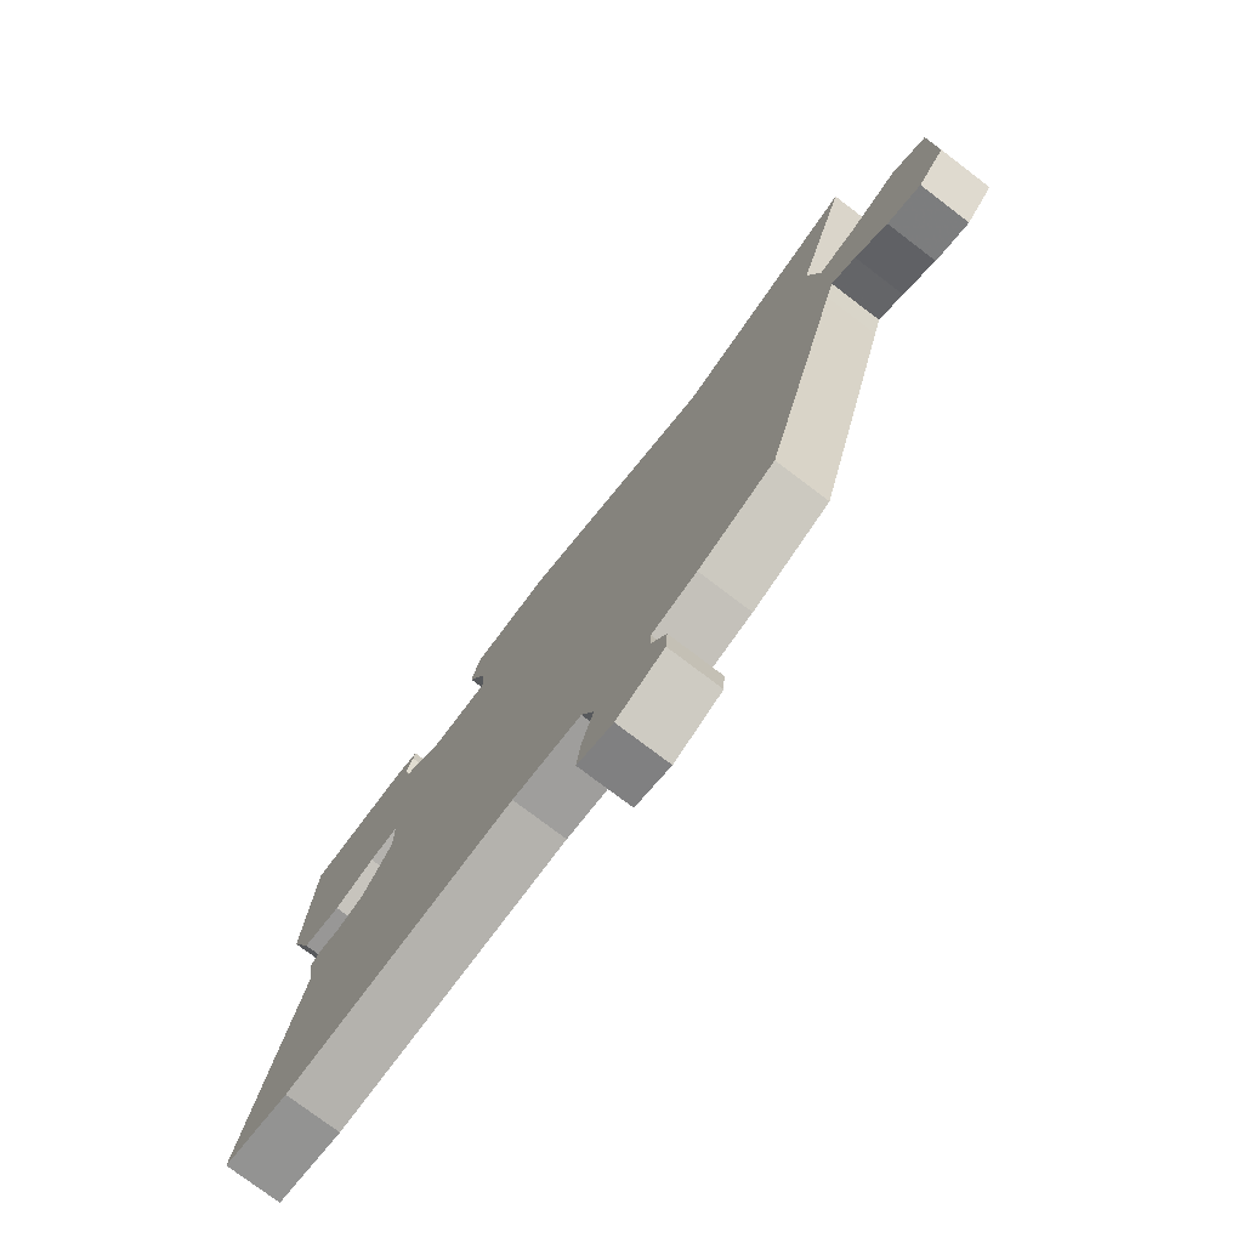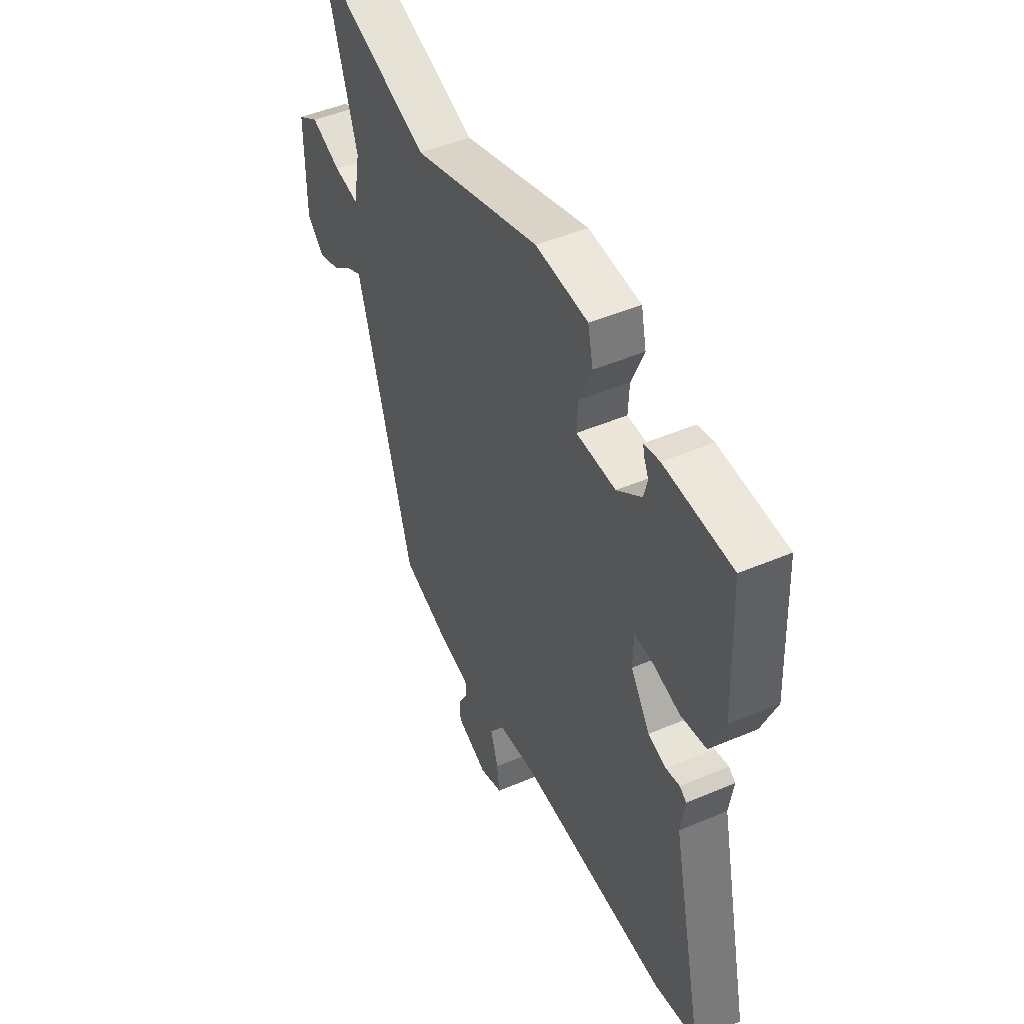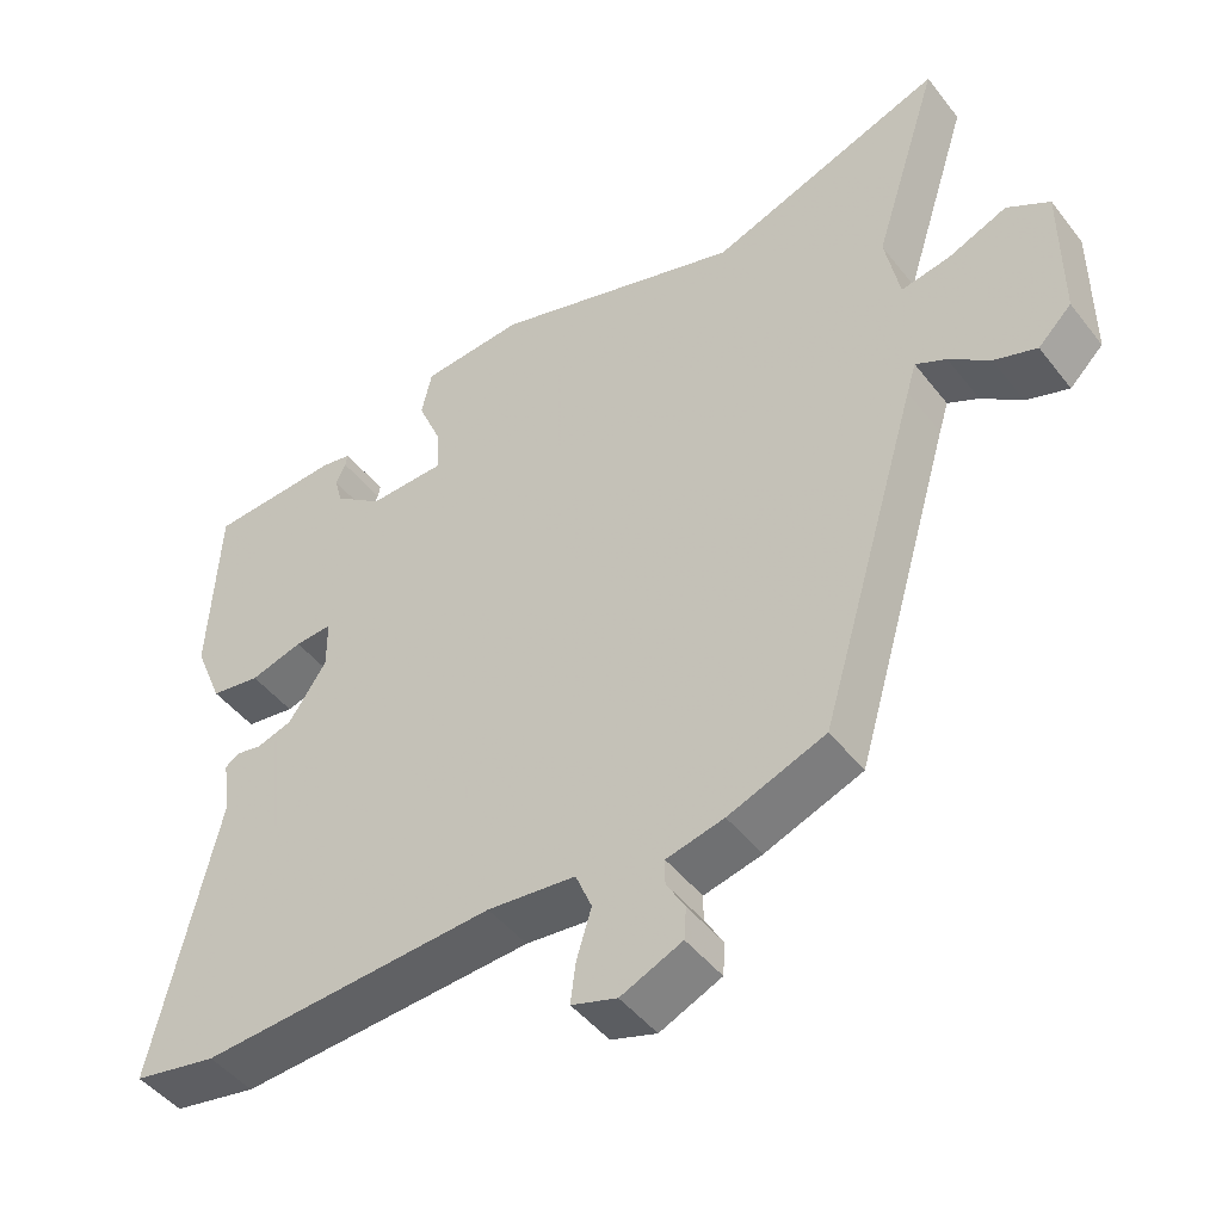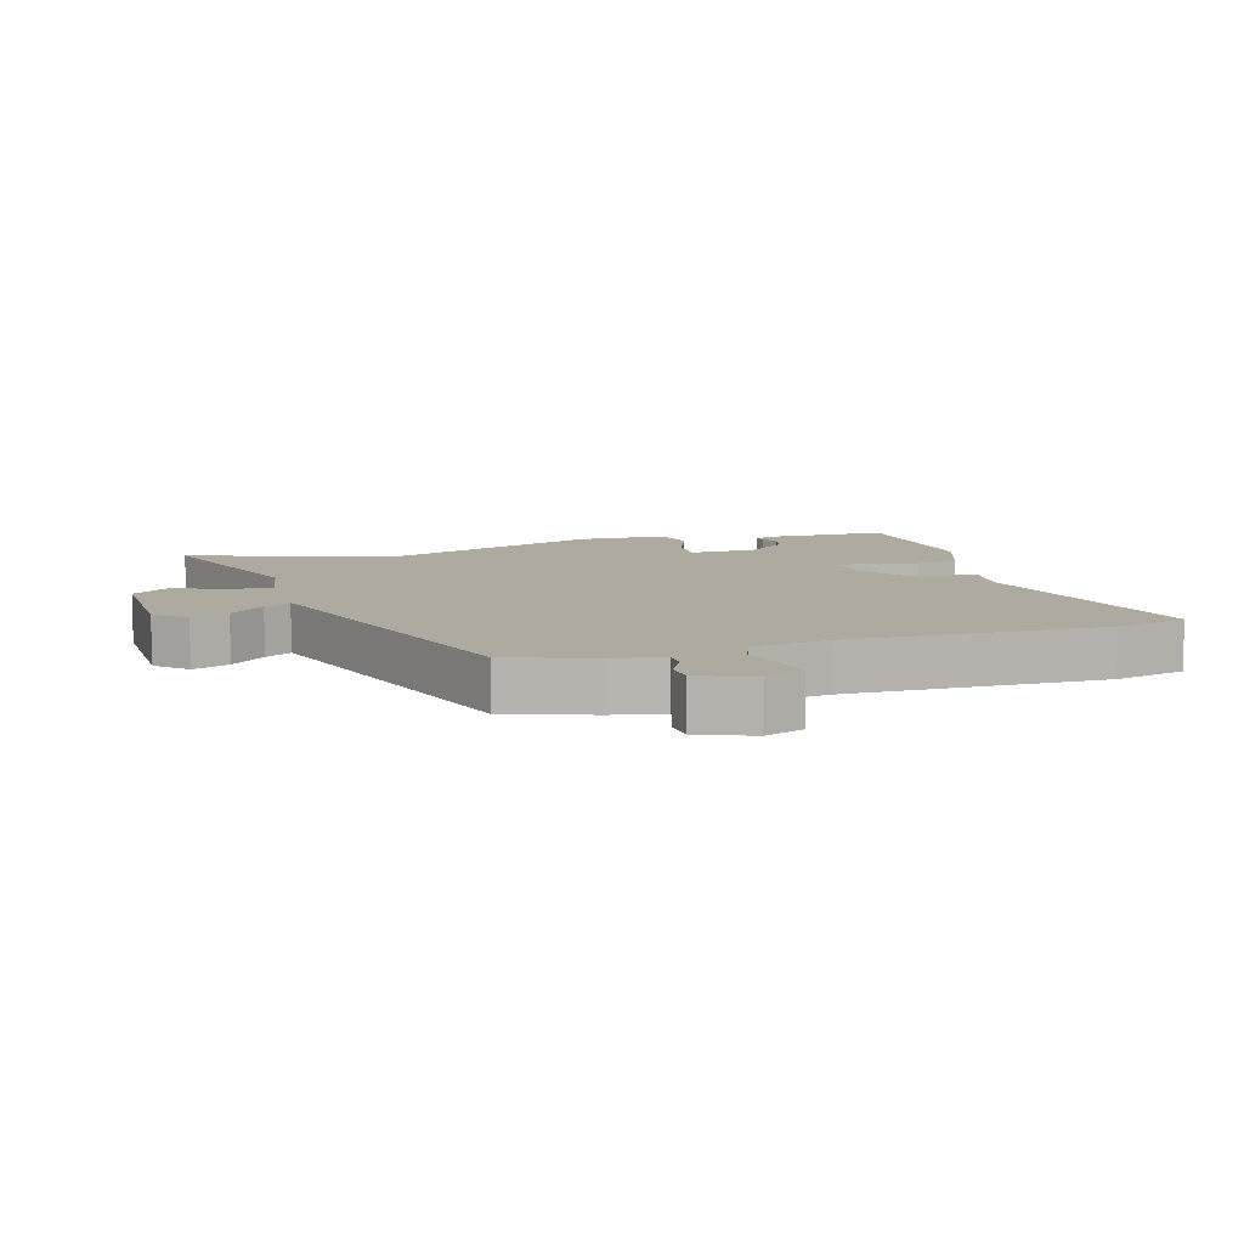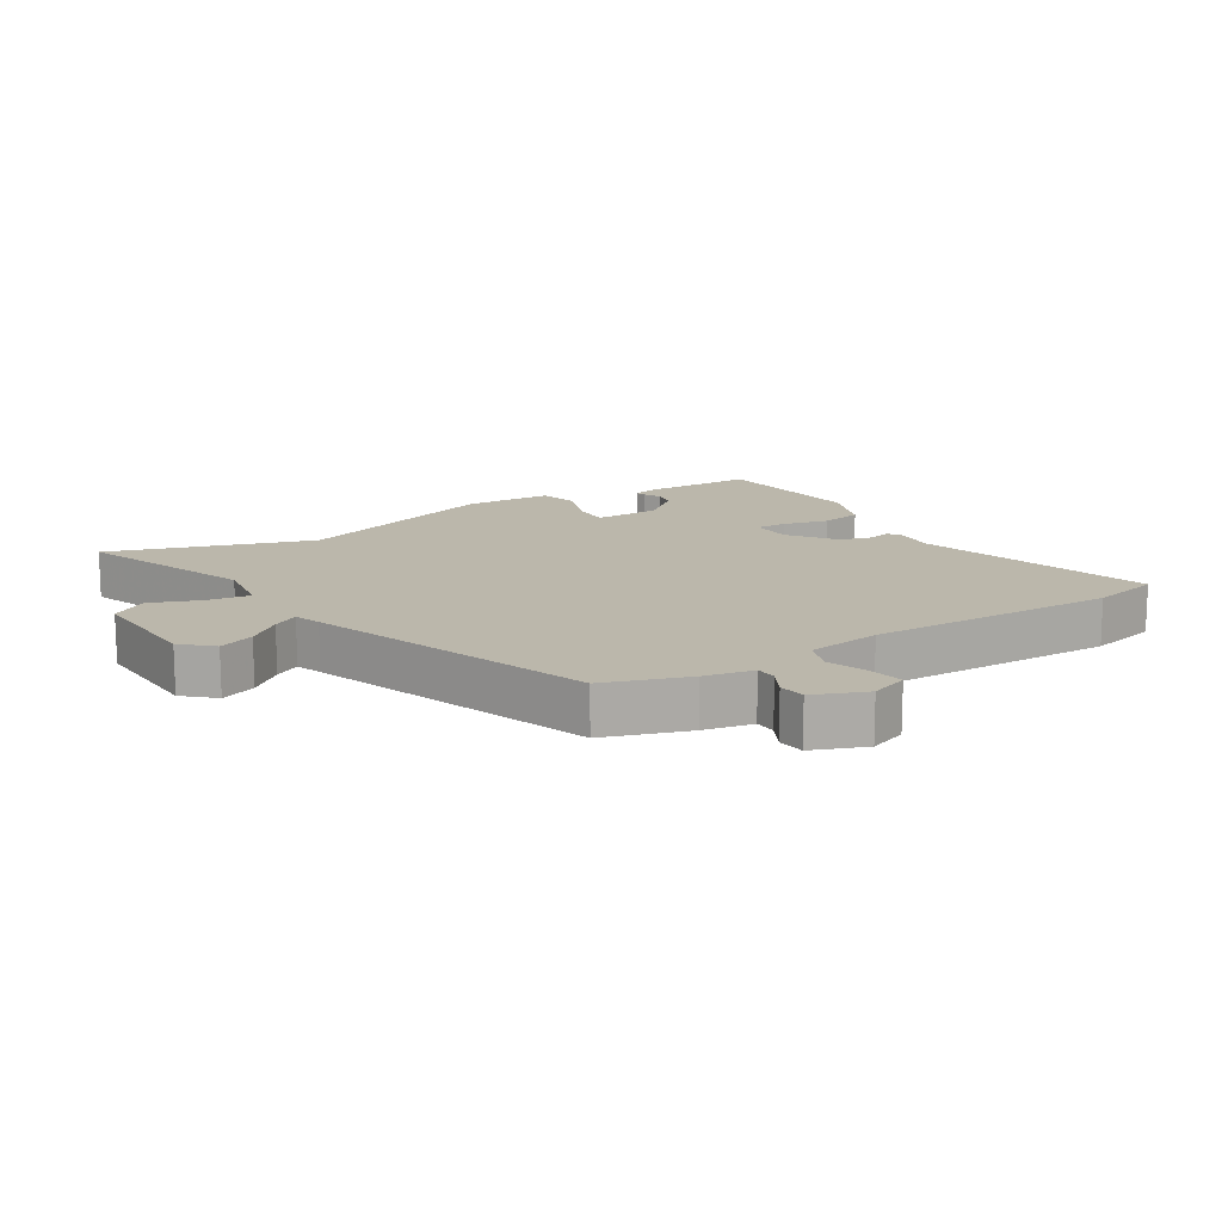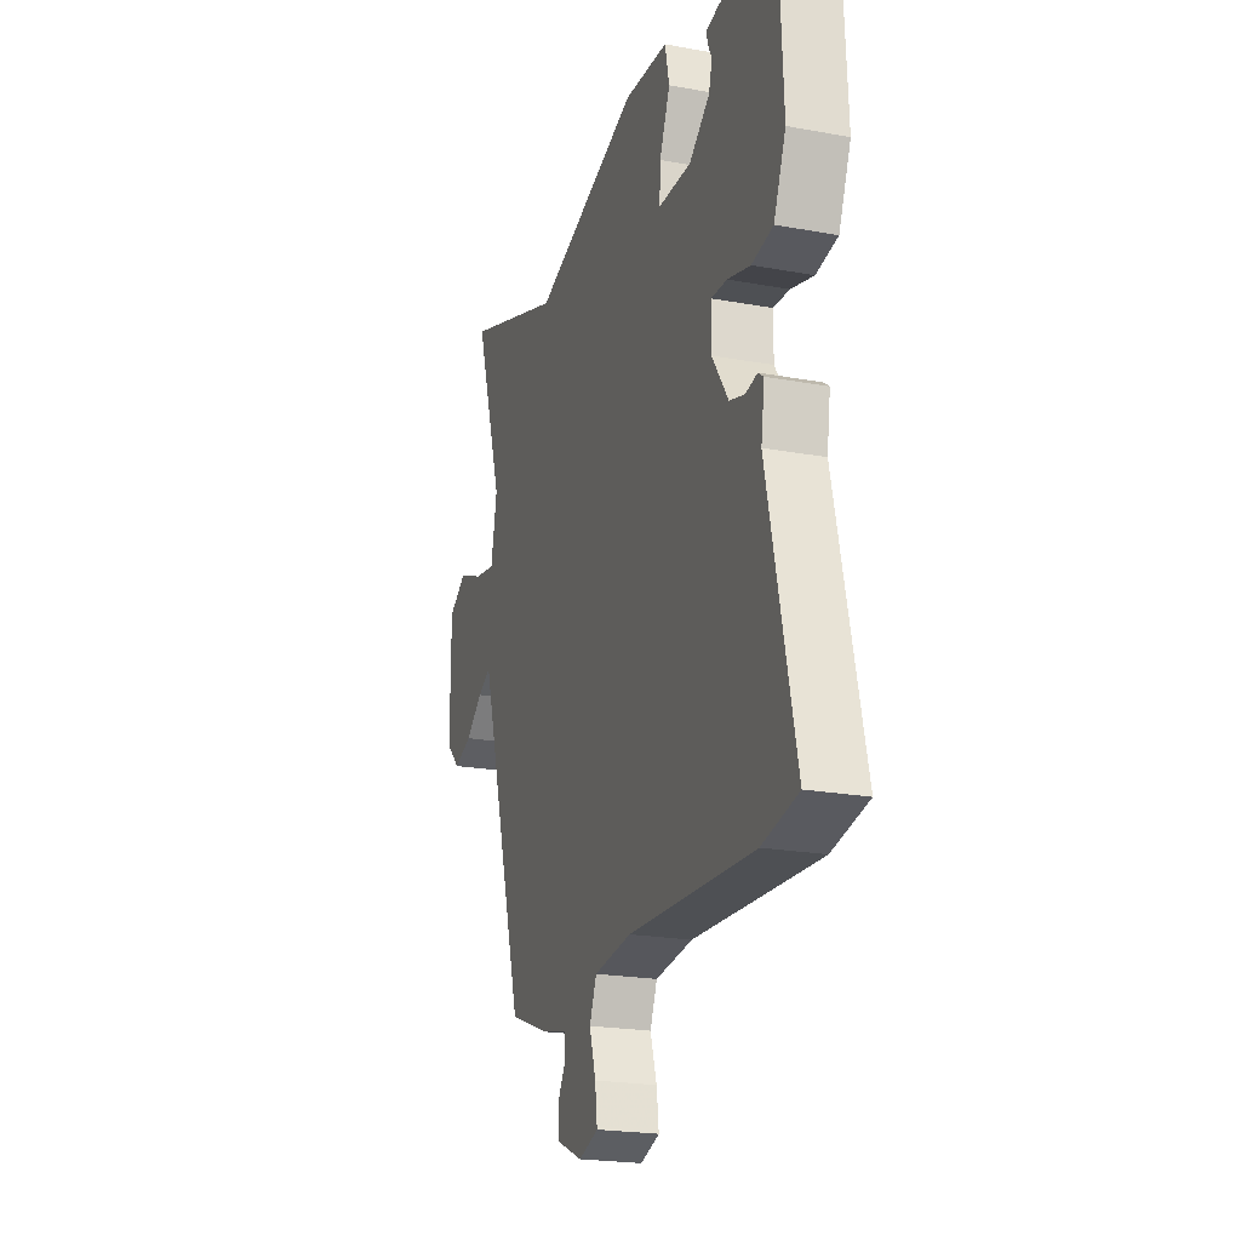
<metadata>
{"format":"obj","ext":"obj","renderer":"f3d","projection":"perspective","resolution":1024,"background":"white","views":[{"elev":-76.7,"azim":52.8,"up":"+Z"},{"elev":47.2,"azim":-115.8,"up":"+Z"},{"elev":-46.7,"azim":35.8,"up":"+Z"},{"elev":9.4,"azim":161.5,"up":"+Y"},{"elev":14.2,"azim":145.9,"up":"+Y"},{"elev":-21.8,"azim":-107.9,"up":"+Z"}]}
</metadata>
<code>
v 0.412 0.07 -0.476
v 0.282 0.07 -0.525
v 0.205 0.07 -0.543
v 0.205 0.07 -0.577
v 0.23 0.07 -0.62
v 0.227 0.07 -0.663
v 0.145 0.07 -0.699
v 0.084 0.07 -0.679
v 0.091 0.07 -0.624
v 0.111 0.07 -0.559
v 0.089 0.07 -0.506
v -0.029 0.07 -0.493
v -0.424 0.07 -0.515
v -0.536 0.07 -0.493
v -0.45 0.07 -0.111
v -0.461 0.07 -0.038
v -0.443 0.07 -0.025
v -0.407 0.07 -0.032
v -0.359 0.07 -0.017
v -0.308 0.07 0.059
v -0.309 0.07 0.126
v -0.359 0.07 0.123
v -0.43 0.07 0.103
v -0.497 0.07 0.114
v -0.535 0.07 0.206
v -0.523 0.07 0.458
v -0.346 0.07 0.467
v -0.305 0.07 0.459
v -0.308 0.07 0.442
v -0.321 0.07 0.414
v -0.311 0.07 0.375
v -0.246 0.07 0.325
v -0.142 0.07 0.327
v -0.145 0.07 0.386
v -0.178 0.07 0.465
v -0.164 0.07 0.528
v -0.026 0.07 0.538
v 0.311 0.07 0.432
v 0.626 0.07 0.546
v 0.536 0.07 0.264
v 0.555 0.07 0.165
v 0.621 0.07 0.177
v 0.7 0.07 0.21
v 0.757 0.07 0.175
v 0.757 0.07 -0.017
v 0.712 0.07 -0.061
v 0.655 0.07 -0.041
v 0.601 0.07 0.001
v 0.56 0.07 0.022
v 0.547 0.07 -0.02
v 0.412 0 -0.476
v 0.282 0 -0.525
v 0.205 0 -0.543
v 0.205 0 -0.577
v 0.23 0 -0.62
v 0.227 0 -0.663
v 0.145 0 -0.699
v 0.084 0 -0.679
v 0.091 0 -0.624
v 0.111 0 -0.559
v 0.089 0 -0.506
v -0.029 0 -0.493
v -0.424 0 -0.515
v -0.536 0 -0.493
v -0.45 0 -0.111
v -0.461 0 -0.038
v -0.443 0 -0.025
v -0.407 0 -0.032
v -0.359 0 -0.017
v -0.308 0 0.059
v -0.309 0 0.126
v -0.359 0 0.123
v -0.43 0 0.103
v -0.497 0 0.114
v -0.535 0 0.206
v -0.523 0 0.458
v -0.346 0 0.467
v -0.305 0 0.459
v -0.308 0 0.442
v -0.321 0 0.414
v -0.311 0 0.375
v -0.246 0 0.325
v -0.142 0 0.327
v -0.145 0 0.386
v -0.178 0 0.465
v -0.164 0 0.528
v -0.026 0 0.538
v 0.311 0 0.432
v 0.626 0 0.546
v 0.536 0 0.264
v 0.555 0 0.165
v 0.621 0 0.177
v 0.7 0 0.21
v 0.757 0 0.175
v 0.757 0 -0.017
v 0.712 0 -0.061
v 0.655 0 -0.041
v 0.601 0 0.001
v 0.56 0 0.022
v 0.547 0 -0.02
f 45 46 47 48
f 45 48 49
f 42 43 44 45
f 41 42 45 49
f 40 41 49 50
f 38 39 40
f 34 35 36 37
f 33 34 37 38
f 27 28 29 30
f 27 30 31
f 26 27 31
f 25 26 31 32
f 22 23 24 25
f 21 22 25 32
f 15 16 17 18
f 15 18 19
f 12 13 14 15
f 11 12 15 19
f 7 8 9 10
f 5 6 7 10
f 4 5 10 11
f 3 4 11 19
f 33 38 40 50
f 20 21 32 33
f 20 33 50 1
f 3 19 20
f 1 2 3 20
f 98 97 96 95
f 99 98 95
f 95 94 93 92
f 99 95 92 91
f 100 99 91 90
f 90 89 88
f 87 86 85 84
f 88 87 84 83
f 80 79 78 77
f 81 80 77
f 81 77 76
f 82 81 76 75
f 75 74 73 72
f 82 75 72 71
f 68 67 66 65
f 69 68 65
f 65 64 63 62
f 69 65 62 61
f 60 59 58 57
f 60 57 56 55
f 61 60 55 54
f 69 61 54 53
f 100 90 88 83
f 83 82 71 70
f 51 100 83 70
f 70 69 53
f 70 53 52 51
f 1 51 52 2
f 2 52 53 3
f 3 53 54 4
f 4 54 55 5
f 5 55 56 6
f 6 56 57 7
f 7 57 58 8
f 8 58 59 9
f 9 59 60 10
f 10 60 61 11
f 11 61 62 12
f 12 62 63 13
f 13 63 64 14
f 14 64 65 15
f 15 65 66 16
f 16 66 67 17
f 17 67 68 18
f 18 68 69 19
f 19 69 70 20
f 20 70 71 21
f 21 71 72 22
f 22 72 73 23
f 23 73 74 24
f 24 74 75 25
f 25 75 76 26
f 26 76 77 27
f 27 77 78 28
f 28 78 79 29
f 29 79 80 30
f 30 80 81 31
f 31 81 82 32
f 32 82 83 33
f 33 83 84 34
f 34 84 85 35
f 35 85 86 36
f 36 86 87 37
f 37 87 88 38
f 38 88 89 39
f 39 89 90 40
f 40 90 91 41
f 41 91 92 42
f 42 92 93 43
f 43 93 94 44
f 44 94 95 45
f 45 95 96 46
f 46 96 97 47
f 47 97 98 48
f 48 98 99 49
f 49 99 100 50
f 50 100 51 1

</code>
